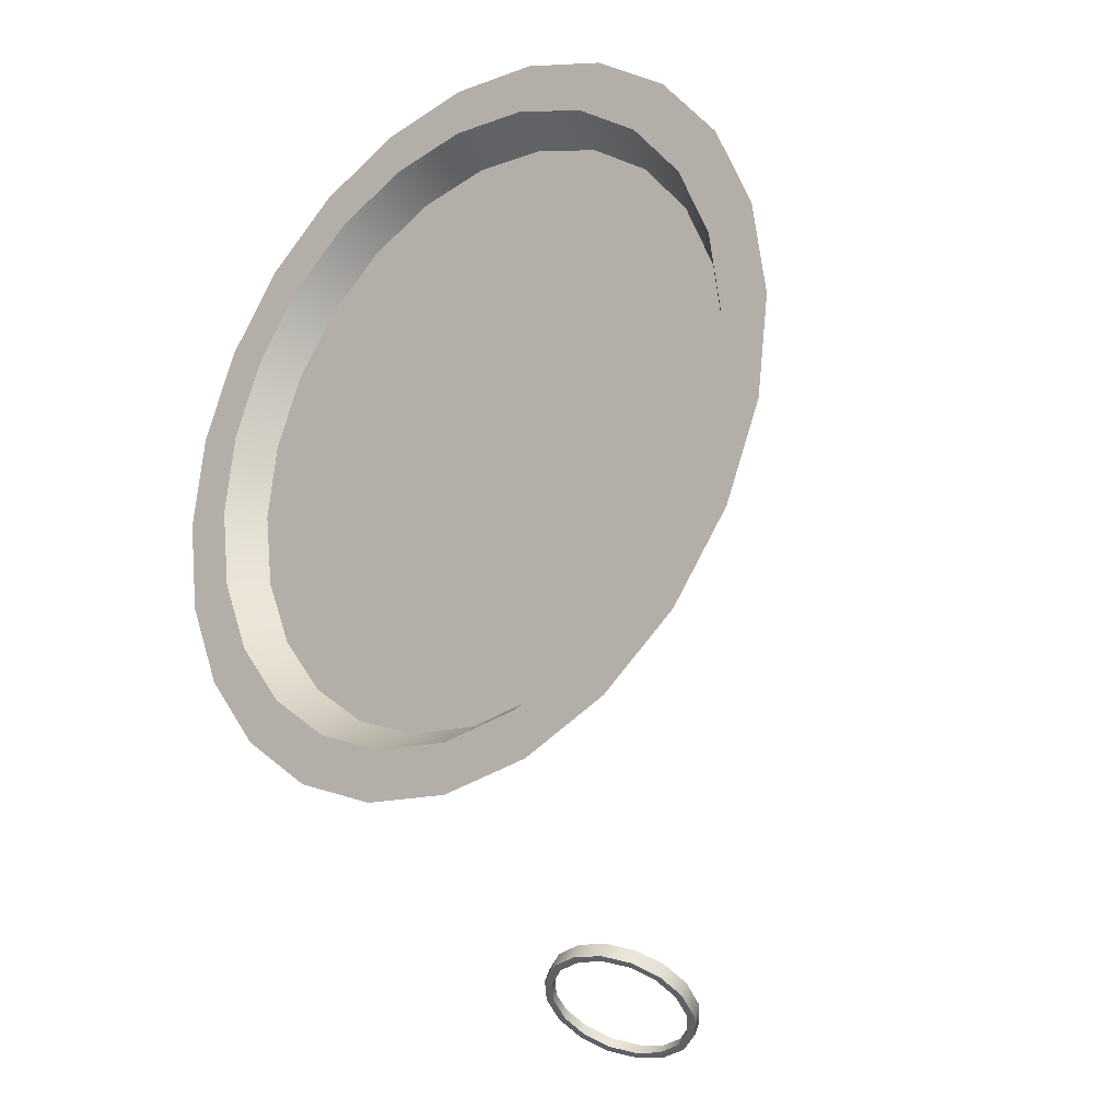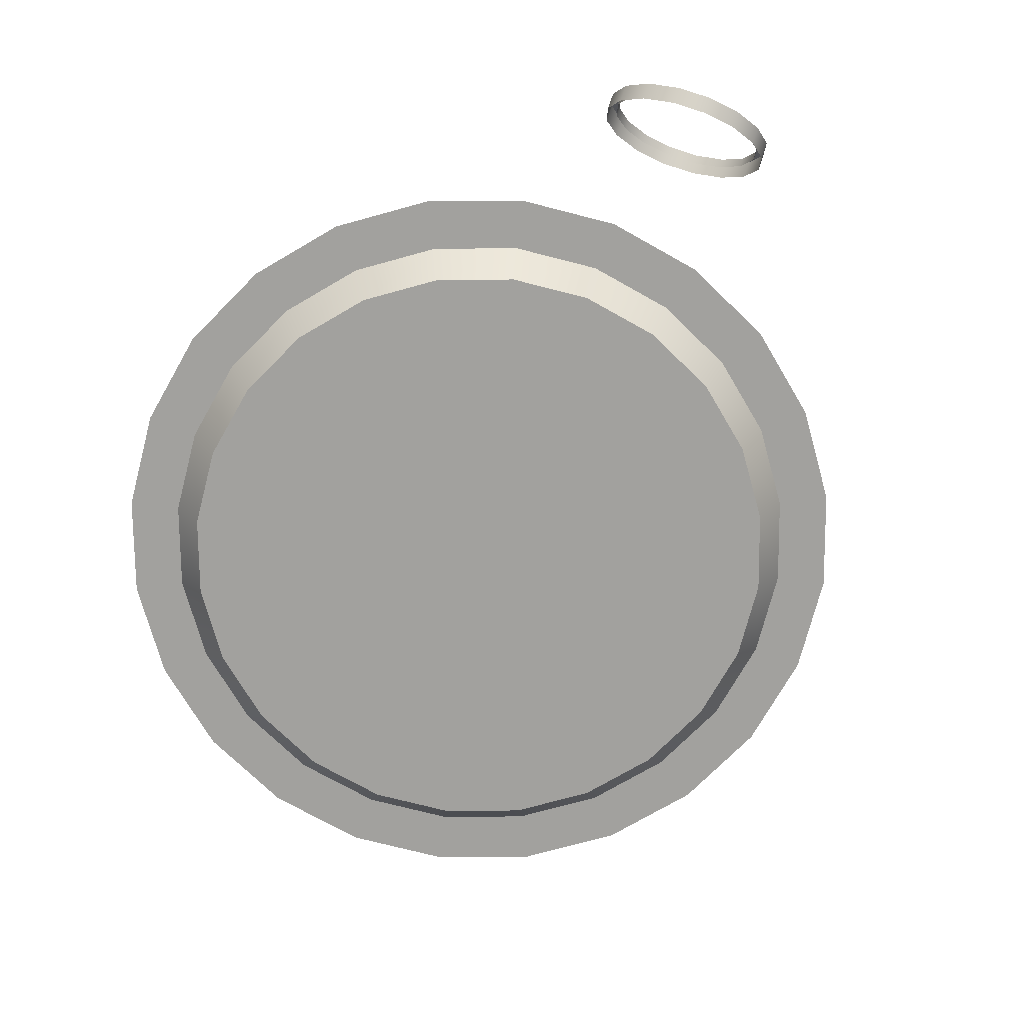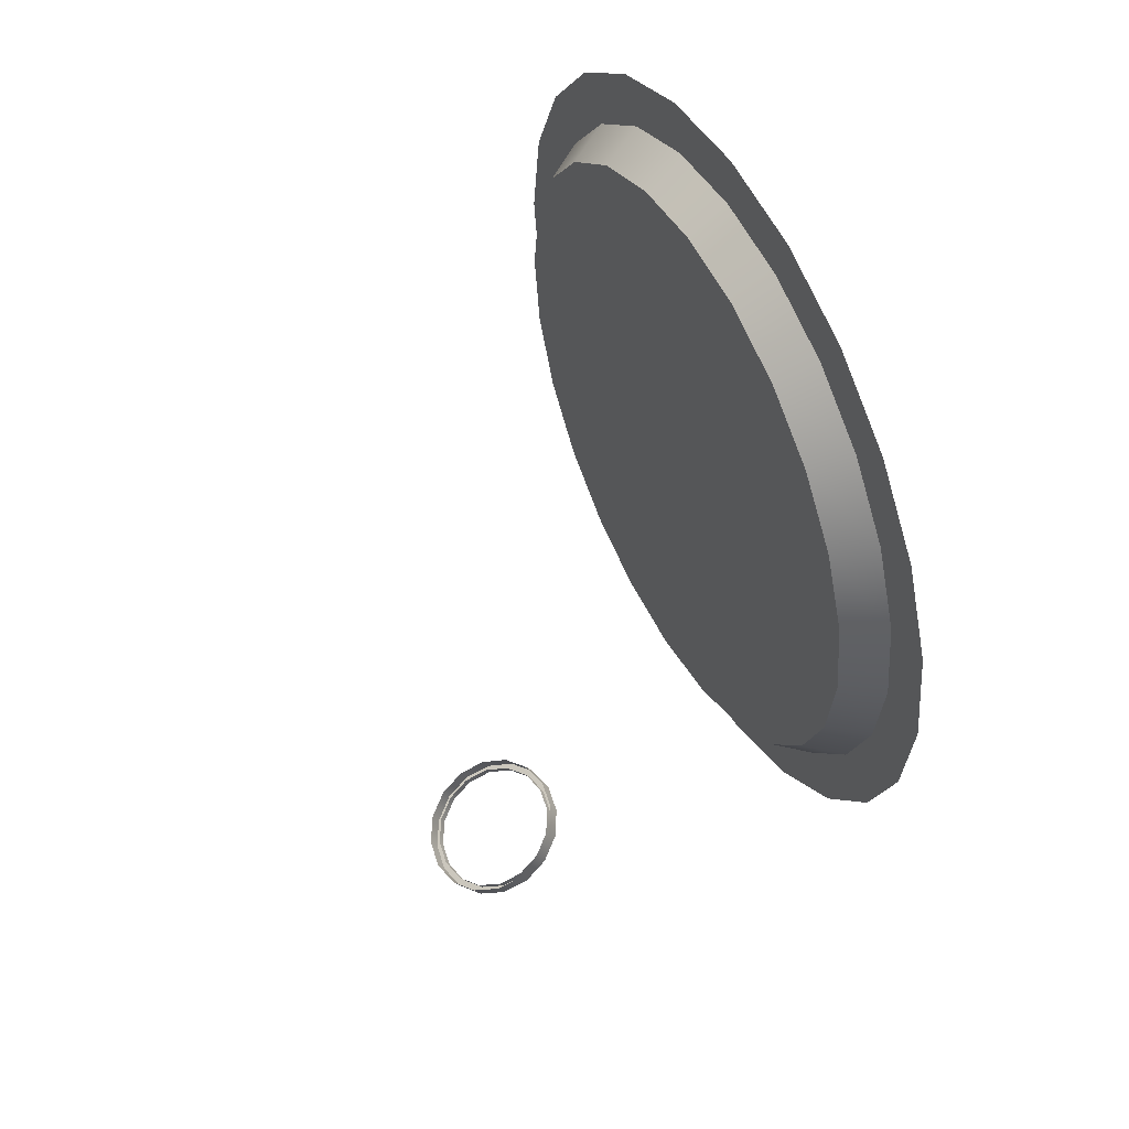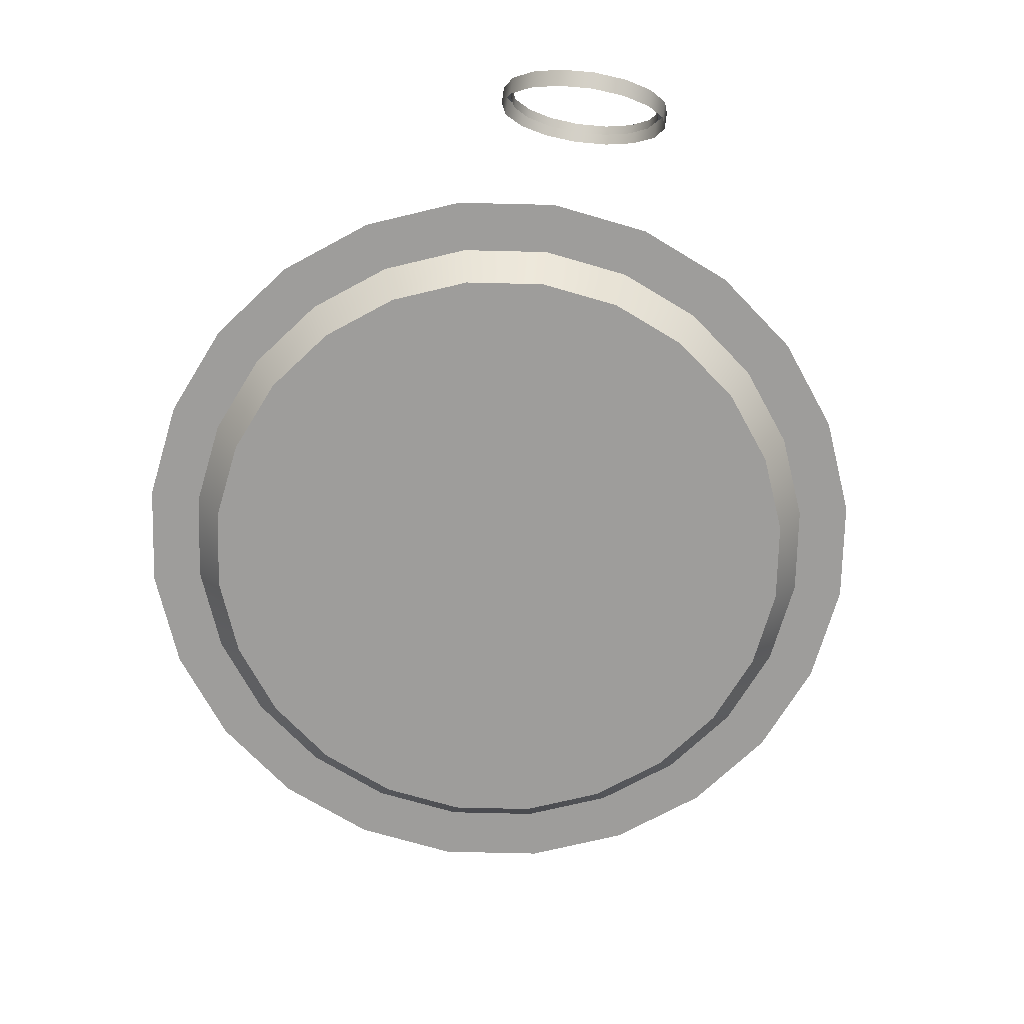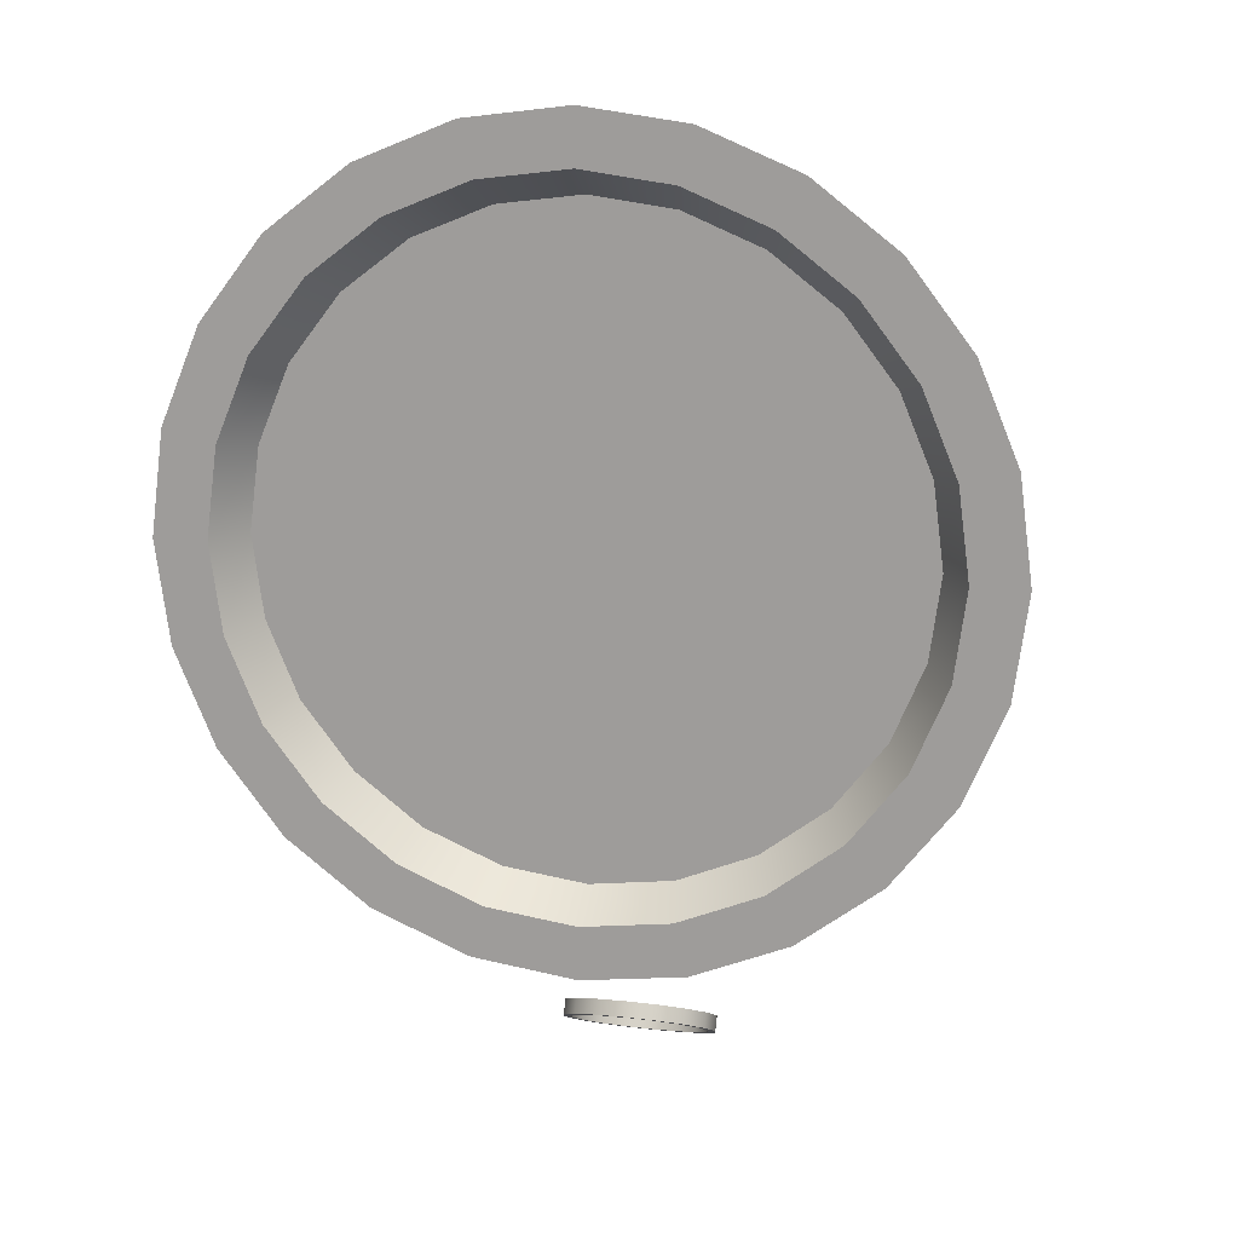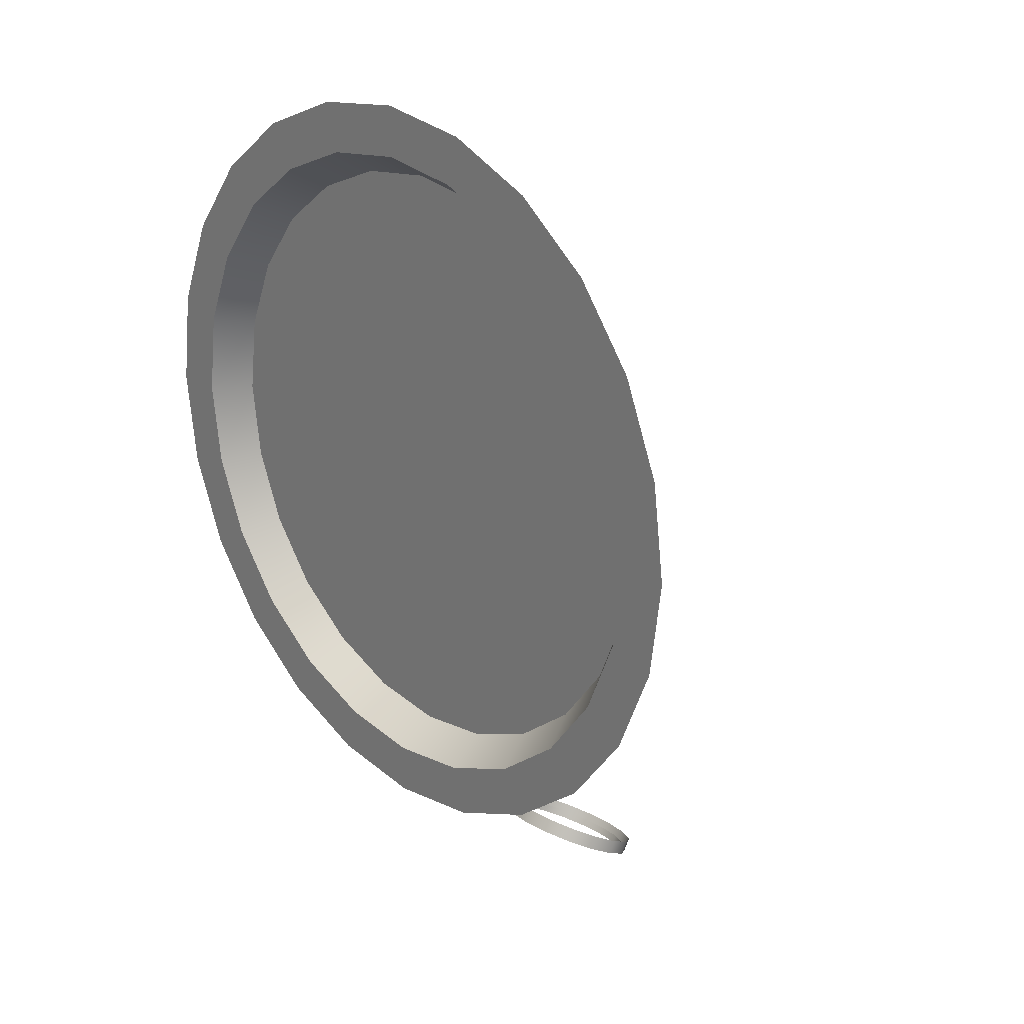
<metadata>
{"format":"obj","ext":"obj","renderer":"f3d","projection":"perspective","resolution":1024,"background":"white","views":[{"elev":-23.4,"azim":-139.0,"up":"+Z"},{"elev":-72.1,"azim":158.0,"up":"+Y"},{"elev":52.7,"azim":62.6,"up":"+Z"},{"elev":-70.5,"azim":171.1,"up":"+Y"},{"elev":16.3,"azim":-166.9,"up":"+Z"},{"elev":23.4,"azim":-132.4,"up":"+Z"}]}
</metadata>
<code>
o Alnair_Crew_1_Interior_Mask
v 0.09375 0.1316 -0.6573
v 0.08661 0.1002 -0.6747
v 0.06629 0.07354 -0.6894
v 0.03588 0.05576 -0.6993
v -7.054e-08 0.04951 -0.7027
v -0.03588 0.05576 -0.6993
v -0.06629 0.07354 -0.6894
v -0.08661 0.1002 -0.6747
v -0.09375 0.1316 -0.6573
v -0.08661 0.1629 -0.64
v -0.06629 0.1896 -0.6253
v -0.03588 0.2073 -0.6154
v -7.054e-08 0.2136 -0.612
v 0.03588 0.2073 -0.6154
v 0.06629 0.1896 -0.6253
v 0.08661 0.1629 -0.64
v 0.08437 0.1316 -0.6573
v 0.07795 0.1033 -0.673
v 0.05966 0.07934 -0.6862
v 0.03229 0.06334 -0.6951
v -7.054e-08 0.05772 -0.6982
v -0.03229 0.06334 -0.6951
v -0.05966 0.07934 -0.6862
v -0.07795 0.1033 -0.673
v -0.08438 0.1316 -0.6573
v -0.07795 0.1598 -0.6417
v -0.05966 0.1838 -0.6285
v -0.03229 0.1998 -0.6196
v -7.054e-08 0.2054 -0.6165
v 0.03229 0.1998 -0.6196
v 0.05966 0.1838 -0.6285
v 0.07795 0.1598 -0.6417
v 0.08437 0.1267 -0.6486
v 0.07795 0.09846 -0.6642
v 0.05966 0.0745 -0.6775
v 0.03229 0.0585 -0.6863
v -7.054e-08 0.05288 -0.6894
v -0.03229 0.0585 -0.6863
v -0.05966 0.0745 -0.6775
v -0.07795 0.09846 -0.6642
v -0.08438 0.1267 -0.6486
v -0.07795 0.155 -0.633
v -0.05966 0.1789 -0.6197
v -0.03229 0.1949 -0.6109
v -7.054e-08 0.2006 -0.6078
v 0.03229 0.1949 -0.6109
v 0.05966 0.1789 -0.6197
v 0.07795 0.155 -0.633
v 0.4059 0.4363 0.2344
v 0.4528 0.4363 0.1213
v 0.4687 0.4363 1.878e-17
v 0.4528 0.4363 -0.1213
v 0.4059 0.4363 -0.2344
v 0.3315 0.4363 -0.3315
v 0.2344 0.4363 -0.4059
v 0.1213 0.4363 -0.4528
v -7.054e-08 0.4363 -0.4688
v -0.1213 0.4363 -0.4528
v -0.2344 0.4363 -0.4059
v -0.3315 0.4363 -0.3315
v -0.4059 0.4363 -0.2344
v -0.4528 0.4363 -0.1213
v -0.4688 0.4363 7.619e-17
v -0.4528 0.4363 0.1213
v -0.4059 0.4363 0.2344
v -0.3315 0.4363 0.3315
v -0.2344 0.4363 0.4059
v -0.1213 0.4363 0.4528
v -7.054e-08 0.4363 0.4688
v 0.1213 0.4363 0.4528
v 0.2344 0.4363 0.4059
v 0.3315 0.4363 0.3315
v 0.2873 0.4363 0.2873
v 0.3518 0.4363 0.2031
v 0.3924 0.4363 0.1051
v 0.4062 0.4363 1.443e-17
v 0.3924 0.4363 -0.1051
v 0.3518 0.4363 -0.2031
v 0.2873 0.4363 -0.2873
v 0.2031 0.4363 -0.3518
v 0.1051 0.4363 -0.3924
v -7.054e-08 0.4363 -0.4062
v -0.1051 0.4363 -0.3924
v -0.2031 0.4363 -0.3518
v -0.2873 0.4363 -0.2873
v -0.3518 0.4363 -0.2031
v -0.3924 0.4363 -0.1051
v -0.4063 0.4363 6.418e-17
v -0.3924 0.4363 0.1051
v -0.3518 0.4363 0.2031
v -0.2873 0.4363 0.2873
v -0.2031 0.4363 0.3518
v -0.1051 0.4363 0.3924
v -7.054e-08 0.4363 0.4062
v 0.1051 0.4363 0.3924
v 0.2031 0.4363 0.3518
v 0.2652 0.3894 0.2652
v 0.3248 0.3894 0.1875
v 0.3622 0.3894 0.09706
v 0.375 0.3894 1.635e-17
v 0.3622 0.3894 -0.09706
v 0.3248 0.3894 -0.1875
v 0.2652 0.3894 -0.2652
v 0.1875 0.3894 -0.3248
v 0.09706 0.3894 -0.3622
v -7.054e-08 0.3894 -0.375
v -0.09706 0.3894 -0.3622
v -0.1875 0.3894 -0.3248
v -0.2652 0.3894 -0.2652
v -0.3248 0.3894 -0.1875
v -0.3622 0.3894 -0.09706
v -0.375 0.3894 6.228e-17
v -0.3622 0.3894 0.09706
v -0.3248 0.3894 0.1875
v -0.2652 0.3894 0.2652
v -0.1875 0.3894 0.3248
v -0.09706 0.3894 0.3622
v -7.054e-08 0.3894 0.375
v 0.09706 0.3894 0.3622
v 0.1875 0.3894 0.3248
v 0.08661 0.09108 -0.6583
v 0.09375 0.1225 -0.6409
v 0.08661 0.1539 -0.6236
v 0.06629 0.1805 -0.6089
v 0.03588 0.1983 -0.599
v -7.054e-08 0.2045 -0.5956
v -0.03588 0.1983 -0.599
v -0.06629 0.1805 -0.6089
v -0.08661 0.1539 -0.6236
v -0.09375 0.1225 -0.6409
v -0.08661 0.09108 -0.6583
v -0.06629 0.06447 -0.673
v -0.03588 0.04668 -0.6829
v -7.054e-08 0.04044 -0.6863
v 0.03588 0.04668 -0.6829
v 0.06629 0.06447 -0.673
g Alnair_Crew_1_Interior_Mask_default
f 1 122 121 2
f 2 121 136 3
f 3 136 135 4
f 4 135 134 5
f 5 134 133 6
f 6 133 132 7
f 7 132 131 8
f 8 131 130 9
f 9 130 129 10
f 10 129 128 11
f 11 128 127 12
f 12 127 126 13
f 13 126 125 14
f 14 125 124 15
f 15 124 123 16
f 16 123 122 1
f 50 75 74 49
f 52 77 76 51
f 55 80 79 54
f 57 82 81 56
f 59 84 83 58
f 61 86 85 60
f 64 89 88 63
f 66 91 90 65
f 68 93 92 67
f 70 95 94 69
f 72 73 96 71
f 98 99 100 101 102 103 104 105 106 107 108 109 110 111 112 113 114 115 116 117 118 119 120 97
f 17 33 48 32
f 18 34 33 17
f 19 35 34 18
f 20 36 35 19
f 21 37 36 20
f 22 38 37 21
f 23 39 38 22
f 24 40 39 23
f 25 41 40 24
f 26 42 41 25
f 27 43 42 26
f 28 44 43 27
f 29 45 44 28
f 30 46 45 29
f 31 47 46 30
f 32 48 47 31
f 73 97 120 96
f 74 98 97 73
f 75 99 98 74
f 76 100 99 75
f 77 101 100 76
f 78 102 101 77
f 79 103 102 78
f 80 104 103 79
f 81 105 104 80
f 82 106 105 81
f 83 107 106 82
f 84 108 107 83
f 85 109 108 84
f 86 110 109 85
f 87 111 110 86
f 88 112 111 87
f 89 113 112 88
f 90 114 113 89
f 91 115 114 90
f 92 116 115 91
f 93 117 116 92
f 94 118 117 93
f 95 119 118 94
f 96 120 119 95
f 1 17 32 16
f 2 18 17 1
f 3 19 18 2
f 4 20 19 3
f 5 21 20 4
f 6 22 21 5
f 7 23 22 6
f 8 24 23 7
f 9 25 24 8
f 10 26 25 9
f 11 27 26 10
f 12 28 27 11
f 13 29 28 12
f 14 30 29 13
f 15 31 30 14
f 16 32 31 15
f 49 74 73 72
f 51 76 75 50
f 54 79 78 53
f 56 81 80 55
f 58 83 82 57
f 60 85 84 59
f 62 87 86 61
f 65 90 89 64
f 67 92 91 66
f 69 94 93 68
f 71 96 95 70
f 53 78 77 52
f 63 88 87 62

</code>
